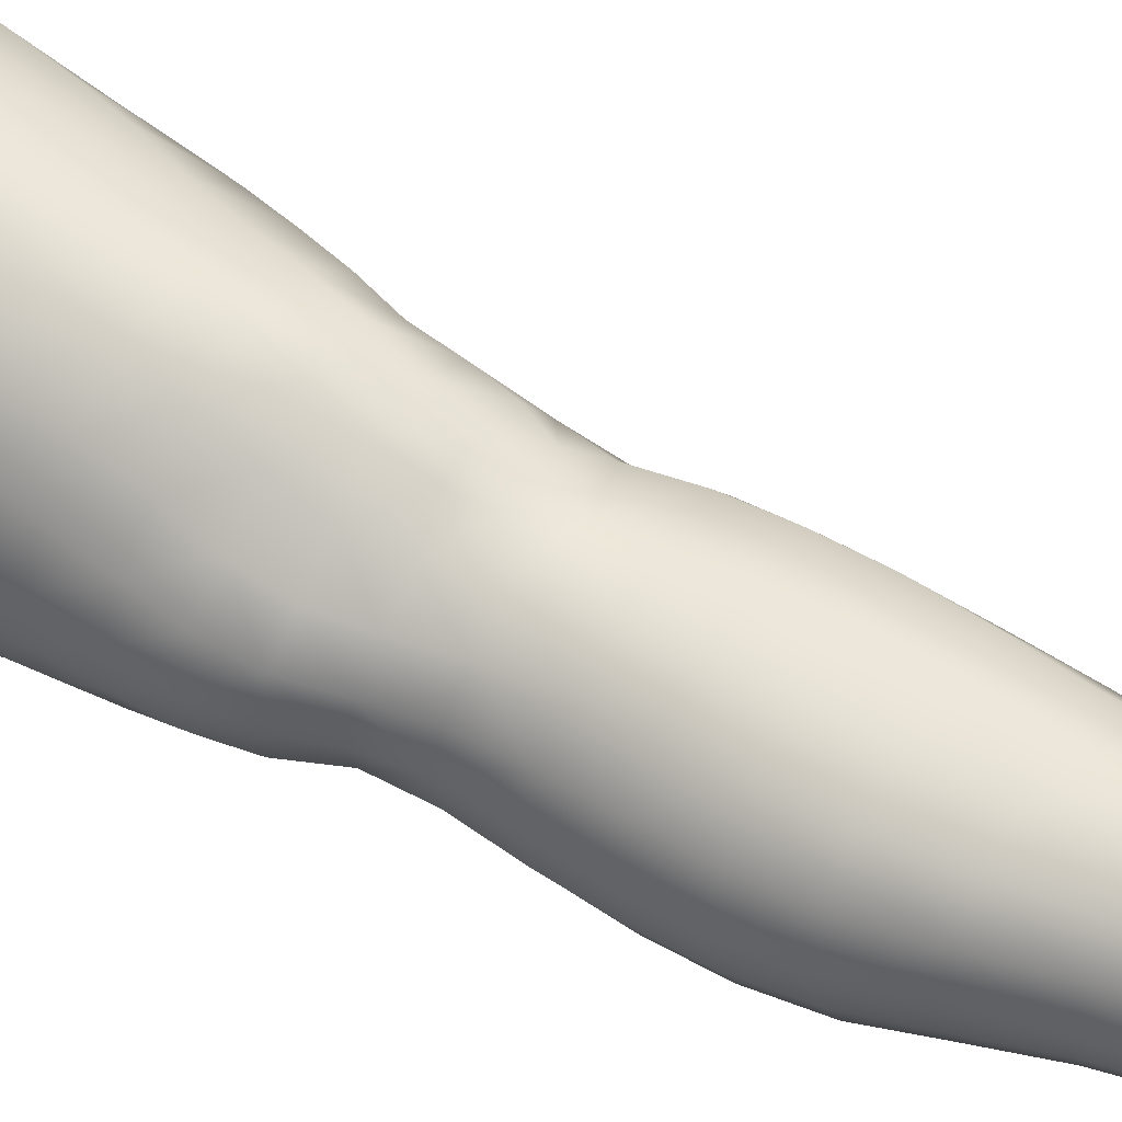
<metadata>
{"format":"obj","ext":"obj","renderer":"f3d","projection":"perspective","resolution":1024,"background":"white","views":[{"elev":34.9,"azim":-57.5,"up":"+Z"}]}
</metadata>
<code>
o SMPLX-mesh-female.001
v 0.1988 -0.5782 -0.01294
v 0.1933 -0.5828 0.02914
v 0.1618 -0.5746 -0.0785
v 0.1264 -0.5734 -0.09539
v 0.1751 -0.5875 0.07034
v 0.1456 -0.5923 0.1007
v 0.1091 -0.5934 0.1143
v 0.08466 -0.5664 -0.1003
v 0.04012 -0.5503 -0.08555
v 0.0482 -0.5893 -0.08805
v 0.08745 -0.596 -0.09583
v 0.1796 -0.6065 -0.05072
v 0.188 -0.5748 -0.05053
v 0.1551 -0.6037 -0.07639
v 0.1912 -0.6115 -0.0148
v 0.1871 -0.6168 0.02696
v 0.141 -0.6261 0.09718
v 0.1048 -0.6258 0.1093
v 0.01443 -0.5914 0.0763
v 0.03827 -0.5932 0.09744
v 0.0357 -0.6193 0.0879
v 0.01339 -0.6148 0.06488
v 0.00871 -0.5589 -0.05617
v -0.001449 -0.5691 -0.02087
v 0.000581 -0.595 -0.03292
v 0.01712 -0.5893 -0.06565
v 0.1305 -0.6869 0.08693
v 0.0948 -0.6869 0.09506
v 0.0999 -0.6573 0.1028
v 0.1361 -0.6574 0.09256
v 0.003421 -0.6366 0.0228
v 0.01393 -0.6414 0.05234
v 0.0159 -0.6699 0.04029
v 0.007732 -0.6654 0.01088
v 0.0121 -0.6946 0.00129
v 0.01832 -0.6996 0.0314
v 0.01888 -0.7281 0.01953
v 0.01489 -0.7227 -0.008545
v 0.1695 -0.6227 0.06763
v 0.1733 -0.6788 0.02663
v 0.158 -0.6845 0.06182
v 0.1638 -0.6547 0.06514
v 0.1799 -0.6489 0.02734
v 0.1239 -0.6014 -0.09123
v 0.000655 -0.6097 0.03562
v 0.000282 -0.5876 0.04864
v 0.01665 -0.6585 -0.04775
v 0.03455 -0.6565 -0.07276
v 0.0261 -0.6243 -0.06976
v 0.00797 -0.6267 -0.04135
v 0.1525 -0.6609 -0.07133
v 0.1717 -0.6654 -0.04509
v 0.1752 -0.6367 -0.0472
v 0.1535 -0.6327 -0.07318
v 0.1783 -0.6718 -0.01127
v 0.1845 -0.6425 -0.0121
v 0.1627 -0.7358 0.02487
v 0.1464 -0.7406 0.05513
v 0.1522 -0.7132 0.05851
v 0.1675 -0.7076 0.02569
v 0.1689 -0.7284 -0.01085
v 0.1731 -0.7003 -0.01112
v 0.1685 -0.6936 -0.04371
v 0.1652 -0.7215 -0.04195
v 0.1495 -0.7158 -0.06622
v 0.1513 -0.6885 -0.06922
v 0.1268 -0.6856 -0.08611
v 0.1275 -0.7124 -0.08295
v 0.0982 -0.684 -0.09218
v 0.06814 -0.6839 -0.08842
v 0.07389 -0.7108 -0.08727
v 0.1018 -0.7107 -0.08909
v 0.02978 -0.7153 -0.05928
v 0.04885 -0.7126 -0.0778
v 0.0419 -0.6855 -0.07567
v 0.02381 -0.688 -0.05354
v 0.05388 -0.8198 -0.07615
v 0.07536 -0.8165 -0.07877
v 0.06771 -0.7901 -0.08109
v 0.04577 -0.793 -0.07489
v 0.09519 -0.8135 -0.08354
v 0.1157 -0.8126 -0.084
v 0.1109 -0.7874 -0.08227
v 0.08991 -0.7882 -0.08173
v 0.1453 -0.7926 -0.0571
v 0.1303 -0.7885 -0.07469
v 0.1345 -0.814 -0.07545
v 0.1478 -0.8183 -0.05726
v 0.1597 -0.8236 -0.03588
v 0.1598 -0.7987 -0.03606
v 0.1576 -0.8297 -0.01116
v 0.1616 -0.8056 -0.009997
v 0.1466 -0.8113 0.01657
v 0.1429 -0.8347 0.01415
v 0.02552 -0.8331 -0.02226
v 0.02604 -0.8277 -0.04569
v 0.0197 -0.8016 -0.03817
v 0.02155 -0.8072 -0.01491
v 0.05225 -0.815 0.02878
v 0.07318 -0.8165 0.04983
v 0.07246 -0.8407 0.03792
v 0.05406 -0.8403 0.01617
v 0.1652 -0.755 -0.01044
v 0.1583 -0.7625 0.02383
v 0.147 -0.7422 -0.0626
v 0.162 -0.748 -0.03966
v 0.03495 -0.7413 -0.065
v 0.05519 -0.7384 -0.07948
v 0.01982 -0.7553 0.007548
v 0.01637 -0.7497 -0.01868
v 0.1112 -0.7677 0.06747
v 0.1397 -0.7668 0.05163
v 0.133 -0.7916 0.04773
v 0.1059 -0.7932 0.06313
v 0.1633 -0.7807 -0.01006
v 0.16 -0.7735 -0.03759
v 0.1452 -0.7674 -0.0592
v 0.1283 -0.7637 -0.07593
v 0.1075 -0.7624 -0.08255
v 0.08488 -0.7626 -0.08264
v 0.06123 -0.764 -0.08077
v 0.04003 -0.7669 -0.07033
v 0.0176 -0.7758 -0.02889
v 0.02082 -0.7817 -0.004315
v 0.1009 -0.8175 0.05667
v 0.1274 -0.8149 0.04072
v 0.1269 -0.8372 0.0343
v 0.09787 -0.8395 0.04481
v 0.0971 -0.8614 0.03419
v 0.07386 -0.8627 0.02746
v 0.1007 -0.8403 -0.08668
v 0.1206 -0.8398 -0.08524
v 0.1383 -0.8406 -0.07642
v 0.1615 -0.8485 -0.03788
v 0.1551 -0.8554 -0.01038
v 0.1401 -0.8606 0.01379
v 0.1228 -0.8598 0.0291
v 0.04168 -0.8809 -0.0517
v 0.03562 -0.8534 -0.04763
v 0.0342 -0.8576 -0.02719
v 0.04082 -0.8848 -0.0307
v 0.06434 -0.8742 -0.08328
v 0.08364 -0.8704 -0.09367
v 0.08123 -0.8427 -0.07903
v 0.06273 -0.8468 -0.07284
v 0.1057 -0.8682 -0.09765
v 0.1272 -0.8677 -0.09341
v 0.1466 -0.8678 -0.08332
v 0.1537 -0.8433 -0.06058
v 0.1607 -0.8705 -0.06479
v 0.1632 -0.8762 -0.03845
v 0.1547 -0.8829 -0.005852
v 0.1343 -0.919 0.01284
v 0.1304 -0.8884 0.01409
v 0.158 -0.913 -0.005664
v 0.1083 -1.018 -0.001735
v 0.1356 -1.015 -0.001496
v 0.1325 -1.05 -0.007713
v 0.1084 -1.053 -0.007512
v 0.0434 -0.914 -0.03499
v 0.04249 -0.9111 -0.05948
v 0.06502 -0.9052 -0.09435
v 0.08665 -0.9013 -0.105
v 0.1727 -0.9367 -0.04343
v 0.1682 -0.9057 -0.03807
v 0.1665 -0.9002 -0.06727
v 0.1699 -0.9319 -0.07255
v 0.04544 -1.012 -0.04944
v 0.04517 -1.01 -0.07244
v 0.04216 -0.9765 -0.07046
v 0.04259 -0.9784 -0.04525
v 0.064 -0.9387 -0.1013
v 0.06425 -0.9722 -0.1055
v 0.08463 -0.9689 -0.1167
v 0.0853 -0.9346 -0.1127
v 0.1696 -1.006 -0.04987
v 0.1731 -0.9702 -0.04732
v 0.1708 -0.9665 -0.07583
v 0.1678 -1.003 -0.07722
v 0.1618 -0.9433 -0.01128
v 0.162 -0.9752 -0.01713
v 0.1383 -0.9815 0.00367
v 0.1365 -0.9494 0.009465
v 0.1083 -0.9842 0.004537
v 0.1051 -0.9522 0.01003
v 0.06064 -1.083 -0.07123
v 0.05275 -1.046 -0.07239
v 0.05285 -1.048 -0.05092
v 0.06113 -1.086 -0.05193
v 0.08783 -1.004 -0.1164
v 0.06735 -1.007 -0.1065
v 0.07318 -1.043 -0.1024
v 0.09172 -1.041 -0.1117
v 0.1569 -1.083 -0.05349
v 0.1639 -1.044 -0.05198
v 0.1618 -1.042 -0.07702
v 0.1541 -1.081 -0.07658
v 0.1302 -1.087 -0.01414
v 0.1545 -1.046 -0.02407
v 0.1497 -1.085 -0.02957
v 0.1253 -1.125 -0.01758
v 0.1058 -1.127 -0.01674
v 0.1074 -1.09 -0.01303
v 0.06815 -1.121 -0.05212
v 0.06614 -1.119 -0.06926
v 0.09402 -1.114 -0.102
v 0.09438 -1.078 -0.1059
v 0.07768 -1.08 -0.09737
v 0.07902 -1.116 -0.09341
v 0.1316 -1.08 -0.1032
v 0.1133 -1.078 -0.108
v 0.1122 -1.114 -0.1037
v 0.1289 -1.116 -0.09836
v 0.1458 -1.116 -0.07457
v 0.1454 -1.08 -0.09259
v 0.139 -1.116 -0.08841
v 0.1498 -1.118 -0.05338
v 0.1439 -1.121 -0.03112
v 0.03544 -0.6475 0.07863
v 0.03432 -0.6773 0.06791
v 0.03311 -0.734 0.04544
v 0.03478 -0.7066 0.05829
v 0.03279 -0.7607 0.03239
v 0.03346 -0.7873 0.01987
v 0.0337 -0.8128 0.007437
v 0.03662 -0.8379 -0.002659
v 0.04315 -0.8627 -0.007627
v 0.04915 -0.8895 -0.009221
v 0.05442 -0.9472 -0.01657
v 0.04304 -0.9455 -0.0405
v 0.05351 -0.9174 -0.01212
v 0.05742 -1.014 -0.02538
v 0.05499 -0.9797 -0.02089
v 0.06395 -1.052 -0.02951
v 0.07036 -1.09 -0.03372
v 0.07695 -1.124 -0.036
v 0.1535 -0.7875 0.02138
v 0.1276 -0.7384 -0.07879
v 0.1047 -0.7368 -0.08511
v 0.07953 -0.7369 -0.08494
v 0.05271 -0.7651 0.05475
v 0.07933 -0.7671 0.06822
v 0.07528 -0.7924 0.06024
v 0.05055 -0.7911 0.04337
v 0.1007 -0.9251 0.01334
v 0.07651 -0.9507 0.000402
v 0.07387 -0.9218 0.005298
v 0.09885 -0.9 0.0174
v 0.1348 -0.8969 -0.1025
v 0.1539 -0.8972 -0.08958
v 0.1371 -0.9289 -0.1109
v 0.1111 -0.8984 -0.1074
v 0.1115 -0.9309 -0.116
v 0.05911 -0.7129 0.07779
v 0.08945 -0.7151 0.08635
v 0.08425 -0.7416 0.07698
v 0.05568 -0.7389 0.06646
v -0.003333 -0.5803 0.01514
v 0.06722 -0.624 0.1045
v 0.07179 -0.5936 0.1118
v 0.06422 -0.6546 0.09641
v 0.06146 -0.6845 0.08747
v 0.0592 -0.8648 0.009437
v 0.07034 -0.8923 0.01066
v 0.07916 -0.9828 -0.0055
v 0.08163 -1.017 -0.0112
v 0.08471 -1.054 -0.0165
v 0.08707 -1.091 -0.02136
v 0.08949 -1.127 -0.02388
v -0.002205 -0.6029 0.002049
v 0.002403 -0.6315 -0.008876
v 0.008638 -0.6615 -0.01859
v 0.0627 -0.6557 -0.0886
v 0.09456 -0.6564 -0.09387
v 0.09111 -0.6272 -0.09492
v 0.05629 -0.6246 -0.08858
v 0.1256 -0.6582 -0.08792
v 0.1247 -0.63 -0.08926
v 0.1175 -0.742 0.07338
v 0.1107 -0.9662 -0.1202
v 0.1352 -1.002 -0.1137
v 0.1366 -0.964 -0.1148
v 0.1114 -1.003 -0.1191
v 0.1573 -0.9641 -0.09933
v 0.1567 -0.929 -0.09609
v 0.1589 -1.009 -0.02029
v 0.1133 -1.041 -0.1142
v 0.134 -1.041 -0.1087
v 0.1509 -1.041 -0.09608
v 0.1553 -1.002 -0.099
v 0.0136 -0.691 -0.02707
v 0.01784 -0.7187 -0.03546
v 0.02137 -0.745 -0.04379
v 0.02461 -0.7709 -0.05187
v 0.02892 -0.7968 -0.05936
v 0.03671 -0.8229 -0.06447
v 0.04639 -0.8497 -0.0638
v 0.04987 -0.8775 -0.06993
v 0.04206 -0.9434 -0.06584
v 0.04988 -0.941 -0.08569
v 0.05035 -0.9082 -0.07913
v 0.05022 -0.9746 -0.08983
v 0.05339 -1.009 -0.09088
v 0.06017 -1.044 -0.08871
v 0.07026 -1.117 -0.08281
v 0.06696 -1.081 -0.08578
v 0.1246 -0.7148 0.0806
v 0.07348 -1.152 -0.05024
v 0.07534 -1.18 -0.04664
v 0.0752 -1.179 -0.06317
v 0.07145 -1.15 -0.06663
v 0.09215 -1.146 -0.09873
v 0.07863 -1.148 -0.08941
v 0.1093 -1.145 -0.1009
v 0.1065 -1.175 -0.09894
v 0.1193 -1.175 -0.09245
v 0.1242 -1.146 -0.09501
v 0.1327 -1.147 -0.08466
v 0.138 -1.176 -0.05109
v 0.1431 -1.149 -0.05176
v 0.1388 -1.147 -0.07154
v 0.1345 -1.176 -0.06988
v 0.1366 -1.153 -0.03086
v 0.1317 -1.179 -0.03072
v 0.1201 -1.156 -0.01902
v 0.08014 -1.155 -0.03395
v 0.08032 -1.182 -0.02937
v 0.09088 -1.175 -0.09636
v 0.08002 -1.177 -0.08573
v 0.07244 -1.15 -0.07834
v 0.07693 -1.178 -0.07464
v 0.07659 -1.207 -0.05896
v 0.07127 -1.207 -0.04275
v 0.09011 -1.204 -0.09575
v 0.08211 -1.205 -0.08299
v 0.1165 -1.203 -0.09092
v 0.1046 -1.203 -0.09956
v 0.1348 -1.204 -0.06929
v 0.1275 -1.176 -0.08169
v 0.1256 -1.203 -0.07996
v 0.1369 -1.203 -0.05124
v 0.1306 -1.205 -0.02801
v 0.07723 -1.207 -0.02347
v 0.07924 -1.206 -0.07127
v 0.09047 -1.157 -0.02201
v 0.09016 -1.182 -0.01791
v 0.1038 -1.158 -0.01718
v 0.1169 -1.182 -0.01813
v 0.1028 -1.183 -0.01456
v 0.0878 -1.206 -0.01004
v 0.1165 -1.207 -0.01338
v 0.1026 -1.206 -0.007797
v 0.1363 -1.225 -0.07182
v 0.1412 -1.225 -0.05286
v 0.1267 -1.225 -0.08385
v 0.1042 -1.225 -0.1027
v 0.1175 -1.224 -0.09514
v 0.08662 -1.225 -0.000228
v 0.07597 -1.227 -0.01716
v 0.1031 -1.223 0.00468
v 0.1194 -1.224 -0.002952
v 0.07035 -1.229 -0.03915
v 0.07427 -1.229 -0.05716
v 0.07868 -1.228 -0.06951
v 0.08942 -1.226 -0.09651
v 0.08245 -1.227 -0.08135
v 0.1338 -1.227 -0.02387
v 0.09815 -0.8796 0.02333
v 0.08171 -0.8779 0.02015
v 0.1165 -0.8766 0.02287
f 8 10 9
f 17 7 18
f 27 29 28
f 31 33 32
f 35 37 36
f 6 39 5
f 40 42 41
f 51 53 52
f 22 46 45
f 55 43 40
f 62 64 63
f 73 75 74
f 69 71 70
f 77 79 78
f 95 97 96
f 85 87 86
f 89 92 91
f 64 105 65
f 116 85 117
f 82 131 81
f 134 150 149
f 119 84 120
f 180 182 181
f 194 196 195
f 218 198 201
f 142 144 143
f 210 212 211
f 37 223 221
f 183 184 182
f 189 205 204
f 111 113 112
f 168 170 169
f 133 147 132
f 124 225 224
f 156 158 157
f 220 32 33
f 214 215 197
f 221 36 37
f 109 38 110
f 91 134 89
f 225 95 226
f 13 15 12
f 80 121 79
f 99 101 100
f 143 162 142
f 229 160 230
f 189 234 188
f 145 78 144
f 190 192 191
f 226 140 227
f 165 180 164
f 232 171 168
f 241 243 242
f 251 252 249
f 93 113 126
f 105 118 238
f 254 256 255
f 124 110 123
f 9 26 23
f 221 241 257
f 102 227 263
f 264 231 247
f 24 270 258
f 273 275 274
f 274 278 277
f 70 74 75
f 111 256 242
f 244 100 243
f 61 106 64
f 107 74 108
f 72 240 71
f 79 120 84
f 185 265 184
f 211 288 210
f 268 202 203
f 195 200 194
f 104 115 103
f 292 110 38
f 294 107 122
f 294 97 123
f 297 96 296
f 191 304 303
f 57 59 58
f 280 175 253
f 81 144 78
f 88 90 89
f 203 267 268
f 197 217 214
f 235 204 236
f 94 135 91
f 281 289 288
f 116 103 115
f 239 68 238
f 50 272 271
f 299 301 300
f 206 211 212
f 145 298 297
f 66 68 67
f 1 16 15
f 149 89 134
f 286 177 181
f 80 296 295
f 76 292 291
f 240 121 108
f 251 284 282
f 106 117 105
f 227 141 228
f 30 18 29
f 54 12 53
f 31 270 271
f 276 11 275
f 222 262 220
f 53 15 56
f 56 16 43
f 275 44 278
f 55 63 52
f 104 58 112
f 274 70 273
f 259 219 261
f 219 22 32
f 182 286 181
f 282 253 251
f 179 284 178
f 164 181 177
f 173 303 302
f 161 230 160
f 162 175 172
f 166 151 165
f 183 155 153
f 185 153 245
f 248 247 245
f 252 147 249
f 262 255 28
f 193 283 287
f 34 36 33
f 161 298 301
f 232 188 234
f 23 25 24
f 308 310 309
f 312 209 206
f 314 316 315
f 329 330 313
f 323 319 320
f 323 201 325
f 332 309 310
f 336 315 316
f 310 344 332
f 176 199 195
f 281 280 282
f 197 289 196
f 146 163 143
f 235 267 234
f 165 152 155
f 267 156 266
f 341 322 319
f 193 208 192
f 43 39 42
f 247 229 246
f 327 345 326
f 202 345 347
f 347 348 325
f 311 204 205
f 214 320 321
f 308 236 204
f 218 320 217
f 314 206 212
f 346 343 350
f 213 318 317
f 353 340 338
f 352 358 360
f 184 157 182
f 184 266 156
f 324 325 348
f 83 118 86
f 138 140 139
f 87 132 82
f 115 90 116
f 132 146 131
f 206 208 207
f 135 151 134
f 172 174 173
f 186 188 187
f 138 160 141
f 153 152 154
f 176 178 177
f 224 99 244
f 266 234 267
f 233 230 171
f 102 225 226
f 92 237 93
f 362 343 333
f 363 333 332
f 356 334 337
f 342 354 341
f 351 367 342
f 129 369 368
f 102 130 101
f 313 328 329
f 260 18 7
f 28 261 262
f 248 370 368
f 369 248 368
f 279 255 256
f 351 349 352
f 307 28 255
f 257 242 256
f 265 232 266
f 273 75 48
f 174 191 173
f 27 59 41
f 32 45 31
f 112 237 104
f 17 42 39
f 126 94 93
f 114 126 113
f 30 41 42
f 137 128 129
f 60 41 59
f 88 133 87
f 285 178 284
f 45 258 270
f 138 297 298
f 208 305 306
f 215 213 210
f 162 300 301
f 119 238 118
f 263 369 130
f 172 302 300
f 34 271 272
f 290 196 289
f 170 300 302
f 280 190 174
f 54 277 278
f 187 303 304
f 29 259 261
f 96 295 296
f 35 272 291
f 340 316 339
f 339 317 318
f 123 293 294
f 370 136 137
f 72 67 68
f 305 313 330
f 207 287 211
f 16 5 39
f 331 311 330
f 331 335 344
f 215 288 289
f 14 278 44
f 160 228 141
f 355 336 340
f 259 20 21
f 47 49 48
f 125 127 126
f 248 153 154
f 142 301 298
f 290 282 284
f 123 98 124
f 245 246 185
f 25 271 270
f 242 114 111
f 131 143 144
f 81 83 82
f 129 101 130
f 128 100 101
f 93 91 92
f 198 199 158
f 194 218 217
f 122 295 294
f 65 238 68
f 261 220 262
f 136 152 135
f 201 203 202
f 244 223 224
f 268 236 269
f 58 307 279
f 57 103 61
f 186 305 205
f 61 60 57
f 11 4 44
f 164 166 165
f 150 250 148
f 250 167 285
f 179 195 196
f 246 233 265
f 287 281 288
f 159 198 158
f 192 306 304
f 48 76 47
f 50 26 49
f 109 224 223
f 51 67 277
f 52 66 51
f 349 350 352
f 361 352 360
f 171 299 170
f 188 169 187
f 319 321 320
f 312 315 328
f 334 329 328
f 324 341 319
f 40 62 55
f 47 291 272
f 348 342 324
f 167 177 178
f 317 212 213
f 337 357 356
f 205 330 311
f 338 339 322
f 326 269 236
f 350 359 358
f 49 10 276
f 326 309 327
f 333 327 309
f 337 328 315
f 220 36 222
f 325 202 347
f 322 318 321
f 347 346 349
f 129 370 137
f 52 56 55
f 253 163 252
f 344 366 364
f 186 304 306
f 38 291 292
f 285 249 250
f 169 302 303
f 199 157 158
f 82 86 87
f 338 354 353
f 48 276 273
f 297 77 145
f 73 293 292
f 125 243 100
f 14 4 3
f 222 257 254
f 263 228 264
f 149 148 133
f 69 277 67
f 86 117 85
f 112 279 111
f 216 321 318
f 148 249 147
f 332 364 363
f 365 335 334
f 71 108 74
f 95 139 140
f 120 239 119
f 84 78 79
f 136 127 137
f 65 63 64
f 108 122 107
f 12 3 13
f 19 21 20
f 8 11 10
f 17 6 7
f 27 30 29
f 31 34 33
f 35 38 37
f 6 17 39
f 40 43 42
f 51 54 53
f 22 19 46
f 55 56 43
f 62 61 64
f 73 76 75
f 69 72 71
f 77 80 79
f 95 98 97
f 85 88 87
f 89 90 92
f 64 106 105
f 116 90 85
f 82 132 131
f 134 151 150
f 119 83 84
f 180 183 182
f 194 197 196
f 218 200 198
f 142 145 144
f 210 213 212
f 37 109 223
f 183 185 184
f 189 186 205
f 111 114 113
f 168 171 170
f 133 148 147
f 124 98 225
f 156 159 158
f 220 219 32
f 214 216 215
f 221 222 36
f 109 37 38
f 91 135 134
f 225 98 95
f 13 1 15
f 80 122 121
f 99 102 101
f 143 163 162
f 229 231 160
f 189 235 234
f 145 77 78
f 190 193 192
f 226 95 140
f 165 155 180
f 232 233 171
f 241 244 243
f 251 253 252
f 93 237 113
f 105 117 118
f 254 257 256
f 124 109 110
f 9 10 26
f 221 223 241
f 102 226 227
f 264 228 231
f 24 25 270
f 273 276 275
f 274 275 278
f 70 71 74
f 111 279 256
f 244 99 100
f 61 103 106
f 107 73 74
f 72 239 240
f 79 121 120
f 185 246 265
f 211 287 288
f 268 269 202
f 195 199 200
f 104 237 115
f 292 293 110
f 294 293 107
f 294 295 97
f 297 139 96
f 191 192 304
f 57 60 59
f 280 174 175
f 81 131 144
f 88 85 90
f 203 159 267
f 197 194 217
f 235 189 204
f 94 136 135
f 281 290 289
f 116 106 103
f 239 72 68
f 50 47 272
f 299 161 301
f 206 207 211
f 145 142 298
f 66 65 68
f 1 2 16
f 149 88 89
f 286 176 177
f 80 77 296
f 76 73 292
f 240 120 121
f 251 285 284
f 106 116 117
f 227 140 141
f 30 17 18
f 54 14 12
f 31 45 270
f 276 10 11
f 222 254 262
f 53 12 15
f 56 15 16
f 275 11 44
f 55 62 63
f 104 57 58
f 274 69 70
f 259 21 219
f 219 21 22
f 182 157 286
f 282 280 253
f 179 290 284
f 164 180 181
f 173 191 303
f 161 299 230
f 162 163 175
f 166 150 151
f 183 180 155
f 185 183 153
f 248 264 247
f 252 146 147
f 262 254 255
f 193 190 283
f 34 35 36
f 161 138 298
f 232 168 188
f 23 26 25
f 308 311 310
f 312 313 209
f 314 317 316
f 329 331 330
f 323 324 319
f 323 218 201
f 332 333 309
f 336 337 315
f 310 331 344
f 176 286 199
f 281 283 280
f 197 215 289
f 146 252 163
f 235 268 267
f 165 151 152
f 267 159 156
f 341 338 322
f 193 207 208
f 43 16 39
f 247 231 229
f 327 346 345
f 202 269 345
f 347 349 348
f 311 308 204
f 214 217 320
f 308 326 236
f 218 323 320
f 314 312 206
f 346 327 343
f 213 216 318
f 353 355 340
f 352 350 358
f 184 156 157
f 184 265 266
f 324 323 325
f 83 119 118
f 138 141 140
f 87 133 132
f 115 92 90
f 132 147 146
f 206 209 208
f 135 152 151
f 172 175 174
f 186 189 188
f 138 161 160
f 153 155 152
f 176 179 178
f 224 225 99
f 266 232 234
f 233 229 230
f 102 99 225
f 92 115 237
f 362 359 343
f 363 362 333
f 356 365 334
f 342 367 354
f 351 361 367
f 129 130 369
f 102 263 130
f 313 312 328
f 260 259 18
f 28 29 261
f 248 154 370
f 369 264 248
f 279 307 255
f 351 348 349
f 307 27 28
f 257 241 242
f 265 233 232
f 273 70 75
f 174 190 191
f 27 307 59
f 32 22 45
f 112 113 237
f 17 30 42
f 126 127 94
f 114 125 126
f 30 27 41
f 137 127 128
f 60 40 41
f 88 149 133
f 285 167 178
f 45 46 258
f 138 139 297
f 208 209 305
f 215 216 213
f 162 172 300
f 119 239 238
f 263 264 369
f 172 173 302
f 34 31 271
f 290 179 196
f 170 299 300
f 280 283 190
f 54 51 277
f 187 169 303
f 29 18 259
f 96 97 295
f 35 34 272
f 340 336 316
f 339 316 317
f 123 110 293
f 370 154 136
f 72 69 67
f 305 209 313
f 207 193 287
f 16 2 5
f 331 310 311
f 331 329 335
f 215 210 288
f 14 54 278
f 160 231 228
f 355 357 336
f 259 260 20
f 47 50 49
f 125 128 127
f 248 245 153
f 142 162 301
f 290 281 282
f 123 97 98
f 245 247 246
f 25 50 271
f 242 243 114
f 131 146 143
f 81 84 83
f 129 128 101
f 128 125 100
f 93 94 91
f 198 200 199
f 194 200 218
f 122 80 295
f 65 105 238
f 261 219 220
f 136 154 152
f 201 198 203
f 244 241 223
f 268 235 236
f 58 59 307
f 57 104 103
f 186 306 305
f 61 62 60
f 11 8 4
f 164 167 166
f 150 166 250
f 250 166 167
f 179 176 195
f 246 229 233
f 287 283 281
f 159 203 198
f 192 208 306
f 48 75 76
f 50 25 26
f 109 124 224
f 51 66 67
f 52 63 66
f 349 346 350
f 361 351 352
f 171 230 299
f 188 168 169
f 319 322 321
f 312 314 315
f 334 335 329
f 324 342 341
f 40 60 62
f 47 76 291
f 348 351 342
f 167 164 177
f 317 314 212
f 337 336 357
f 205 305 330
f 338 340 339
f 326 345 269
f 350 343 359
f 49 26 10
f 326 308 309
f 333 343 327
f 337 334 328
f 220 33 36
f 325 201 202
f 322 339 318
f 347 345 346
f 129 368 370
f 52 53 56
f 253 175 163
f 344 335 366
f 186 187 304
f 38 35 291
f 285 251 249
f 169 170 302
f 199 286 157
f 82 83 86
f 338 341 354
f 48 49 276
f 297 296 77
f 73 107 293
f 125 114 243
f 14 44 4
f 222 221 257
f 263 227 228
f 149 150 148
f 69 274 277
f 86 118 117
f 112 58 279
f 216 214 321
f 148 250 249
f 332 344 364
f 365 366 335
f 71 240 108
f 95 96 139
f 120 240 239
f 84 81 78
f 136 94 127
f 65 66 63
f 108 121 122
f 12 14 3
f 19 22 21

</code>
